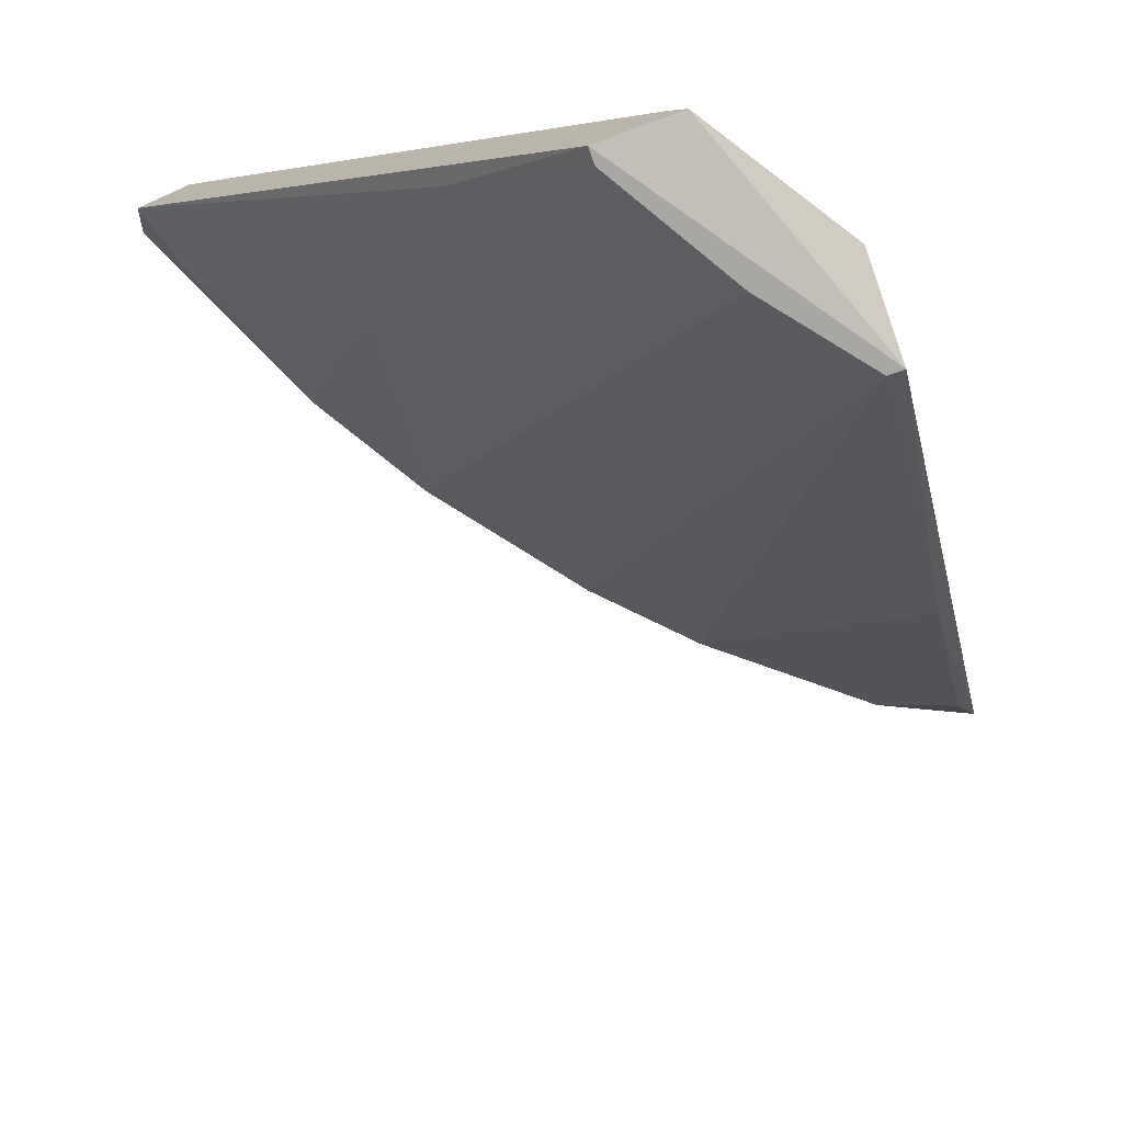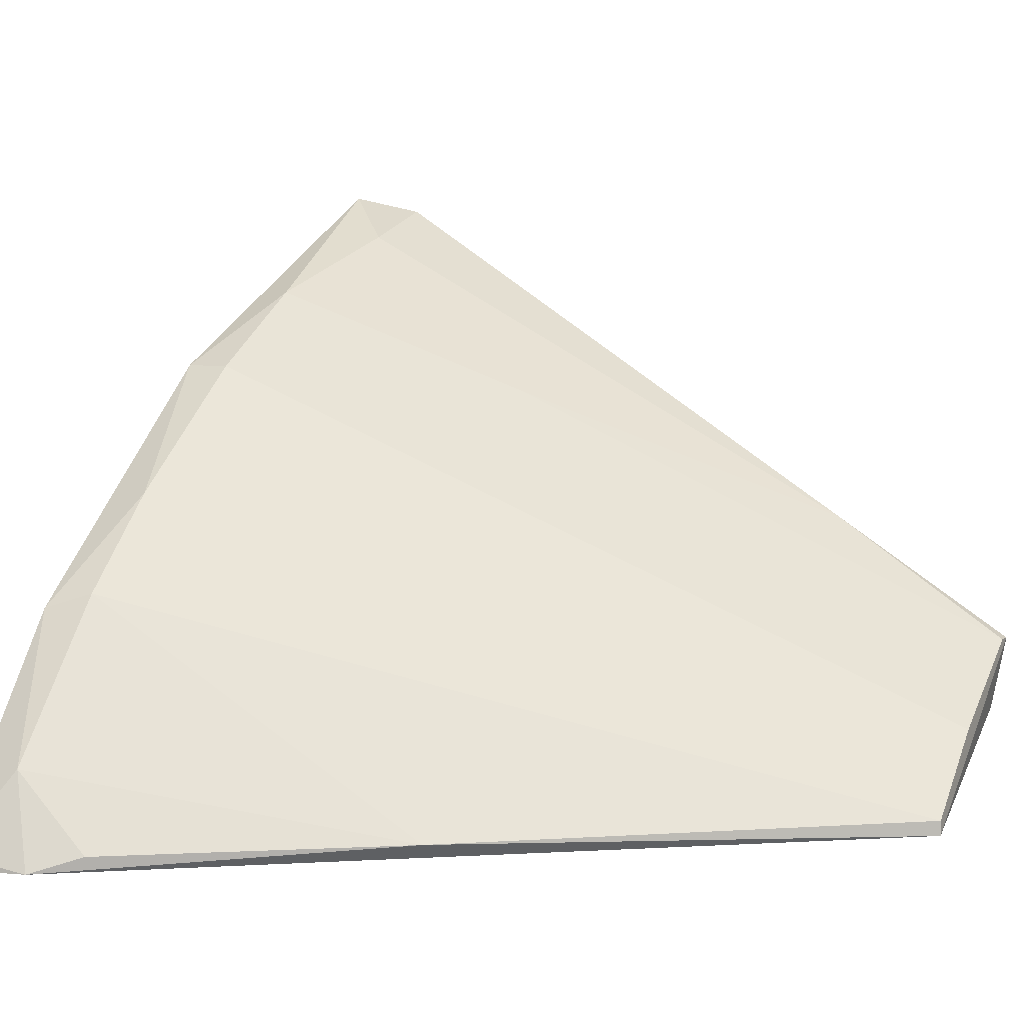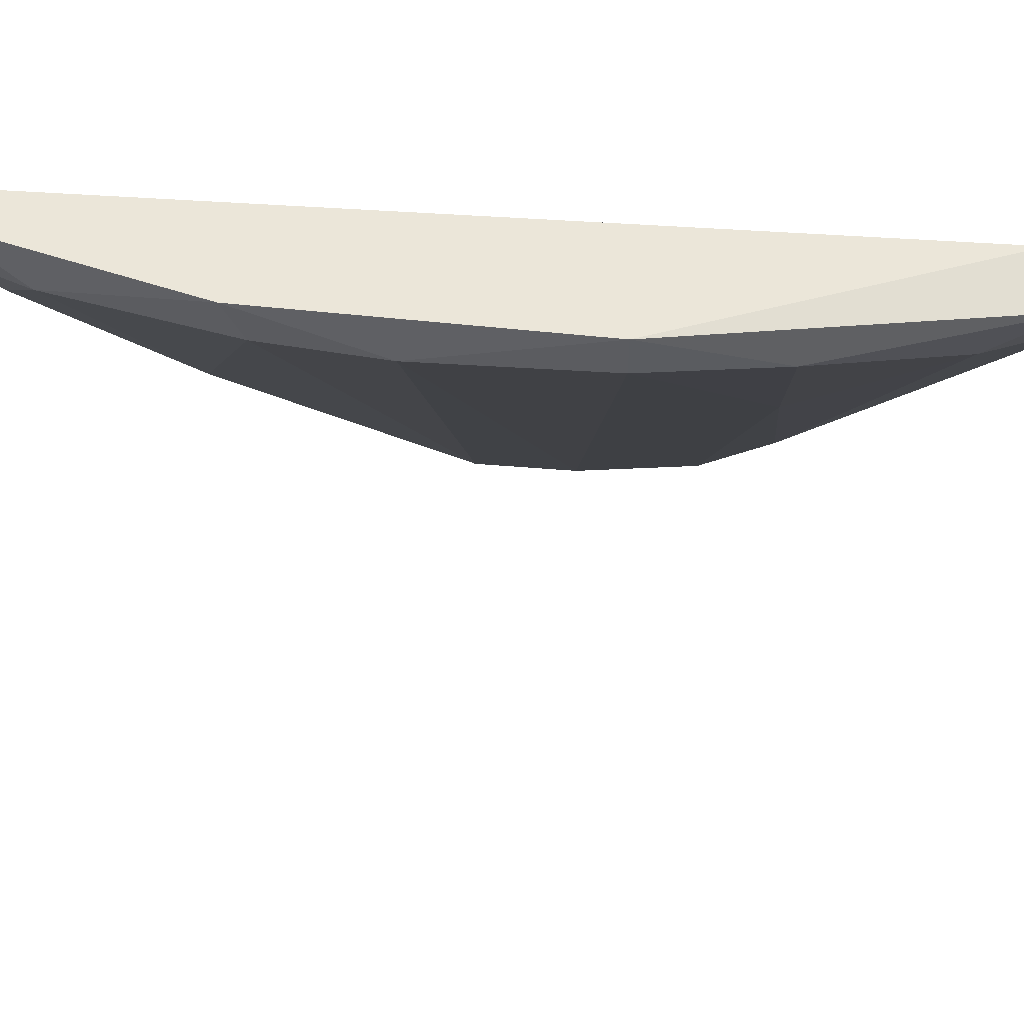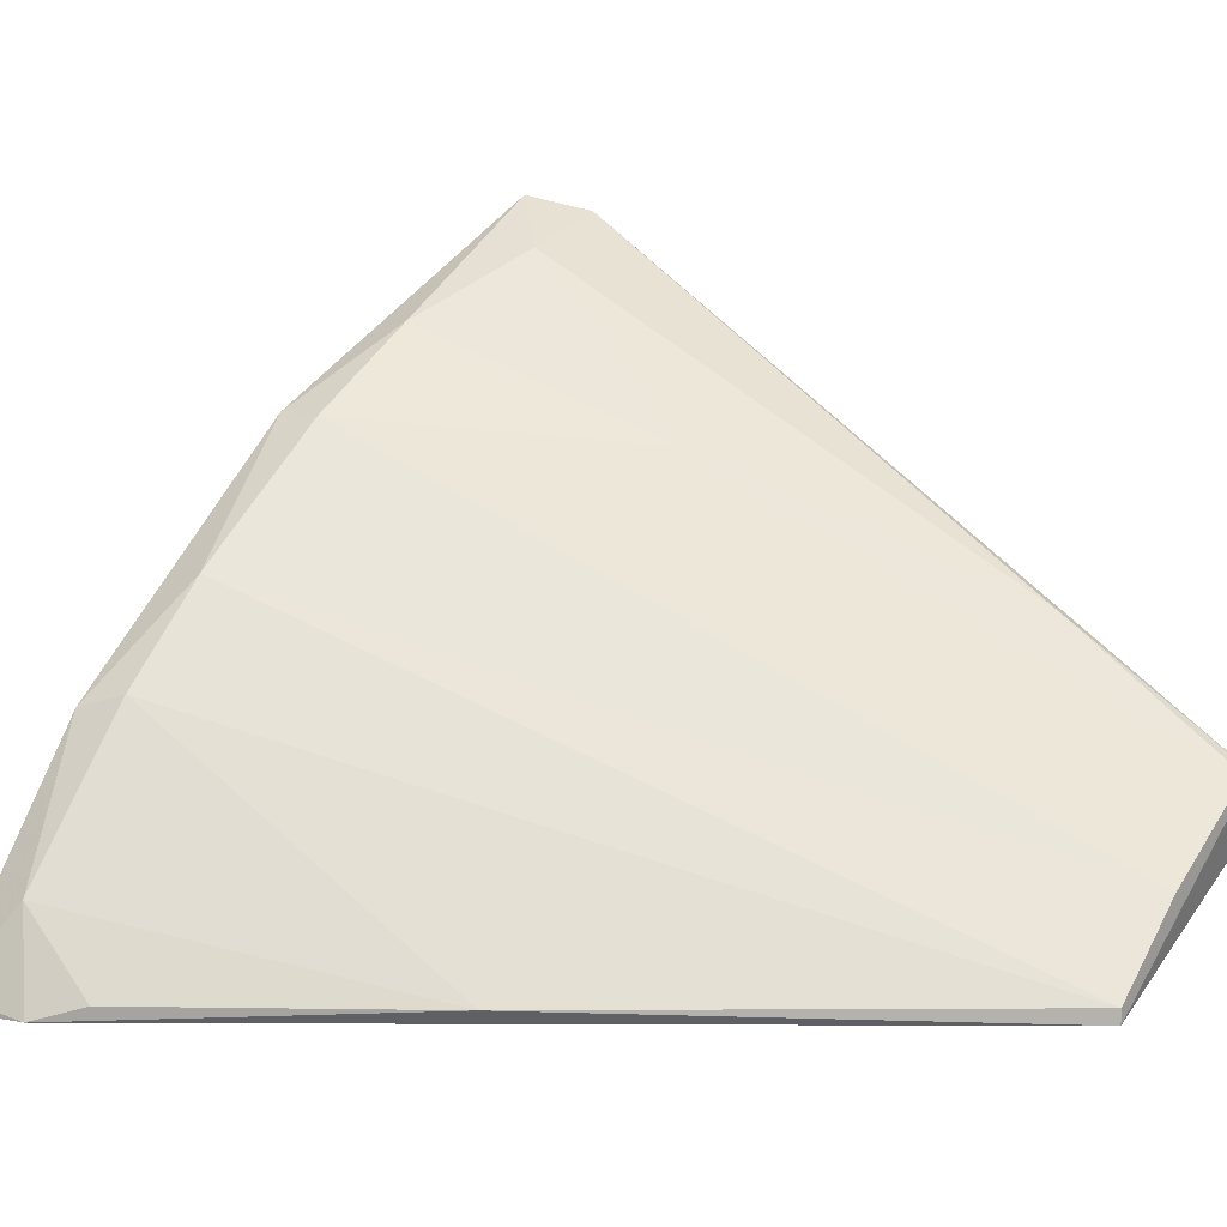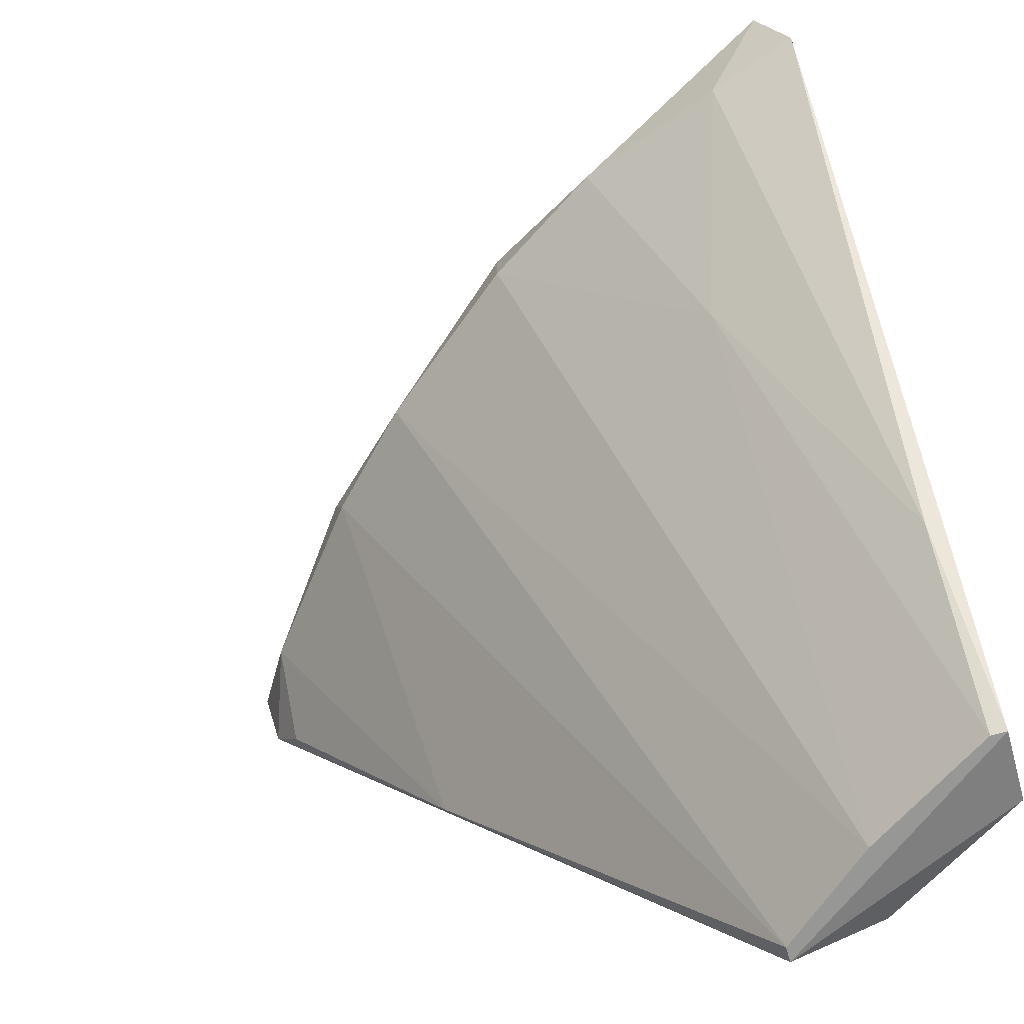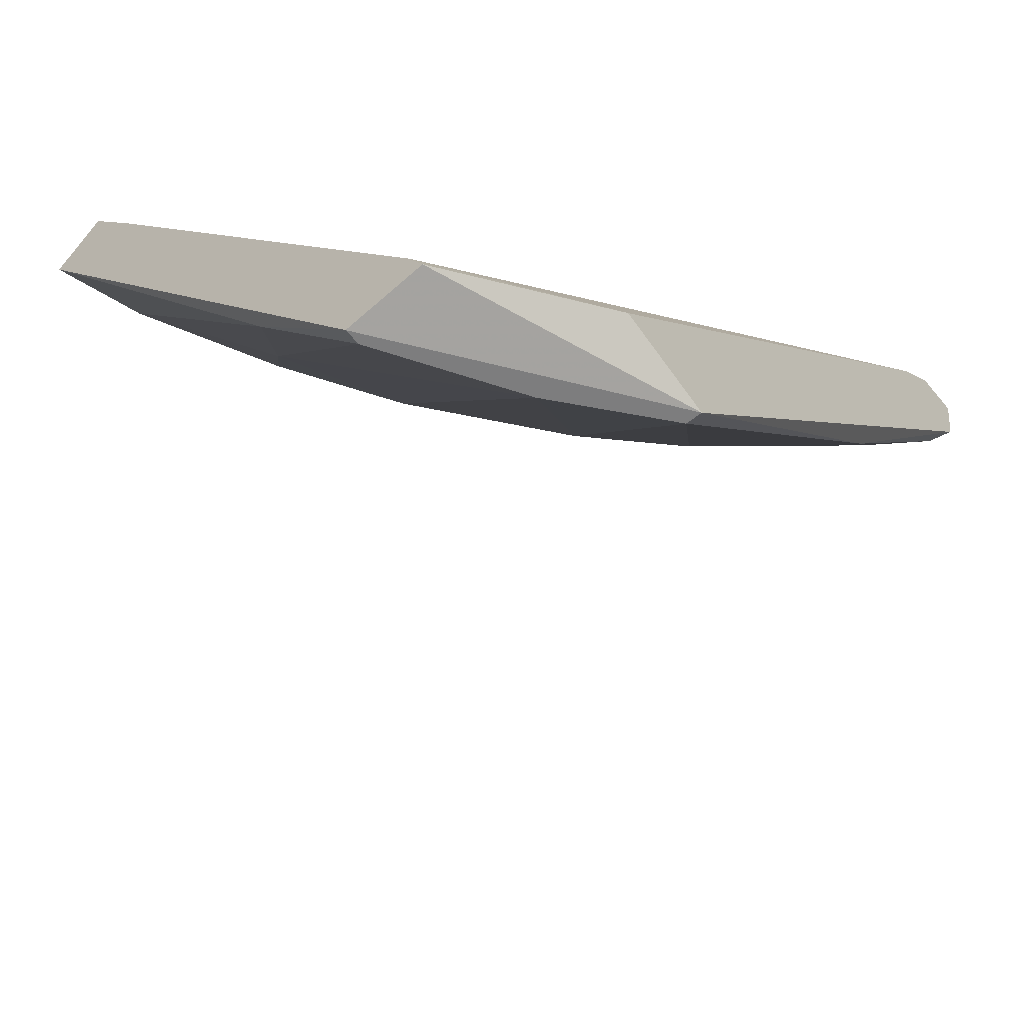
<metadata>
{"format":"obj","ext":"obj","renderer":"f3d","projection":"perspective","resolution":1024,"background":"white","views":[{"elev":-74.6,"azim":-71.2,"up":"+Z"},{"elev":5.9,"azim":116.6,"up":"+Y"},{"elev":55.5,"azim":145.1,"up":"+Z"},{"elev":10.7,"azim":127.2,"up":"+Y"},{"elev":-68.1,"azim":-163.9,"up":"+Z"},{"elev":-59.2,"azim":-50.9,"up":"+Z"}]}
</metadata>
<code>
o convex_17
v 0.127 0.227 0.1236
v 0.2409 0.152 0.1764
v 0.2409 0.1493 0.1764
v 0.1409 0.152 0.03194
v 0.09926 0.2548 0.1736
v 0.09926 0.1659 0.03473
v 0.1937 0.2103 0.168
v 0.2242 0.1493 0.168
v 0.1021 0.1798 0.03194
v 0.1048 0.2659 0.1736
v 0.2326 0.152 0.1541
v 0.1243 0.1493 0.03751
v 0.1659 0.2326 0.168
v 0.1659 0.2326 0.1764
v 0.09926 0.2631 0.1625
v 0.2104 0.1937 0.168
v 0.1159 0.2576 0.1625
v 0.1021 0.2548 0.1764
v 0.09926 0.1687 0.04028
v 0.1243 0.1659 0.03194
v 0.1409 0.1493 0.03194
v 0.1992 0.152 0.1069
v 0.2326 0.1493 0.1764
v 0.2131 0.1909 0.1764
v 0.2326 0.1659 0.168
v 0.09926 0.1798 0.03194
v 0.09926 0.2437 0.1569
v 0.1437 0.2465 0.168
v 0.1021 0.202 0.06528
v 0.2381 0.1493 0.1625
f 11 25 30
f 3 8 12
f 7 13 14
f 6 5 15
f 5 10 15
f 4 7 16
f 15 10 17
f 10 5 18
f 14 10 18
f 5 6 19
f 6 12 19
f 12 8 19
f 7 4 20
f 9 1 20
f 4 9 20
f 13 7 20
f 1 13 20
f 9 4 21
f 3 12 21
f 12 6 21
f 4 16 22
f 21 4 22
f 8 3 23
f 5 8 23
f 18 5 23
f 18 23 24
f 3 2 24
f 7 14 24
f 16 7 24
f 14 18 24
f 23 3 24
f 16 24 25
f 22 16 25
f 11 22 25
f 24 2 25
f 6 15 26
f 9 21 26
f 21 6 26
f 8 5 27
f 5 19 27
f 19 8 27
f 13 1 28
f 10 14 28
f 14 13 28
f 1 17 28
f 17 10 28
f 1 9 29
f 17 1 29
f 15 17 29
f 26 15 29
f 9 26 29
f 2 3 30
f 3 21 30
f 22 11 30
f 21 22 30
f 25 2 30

</code>
